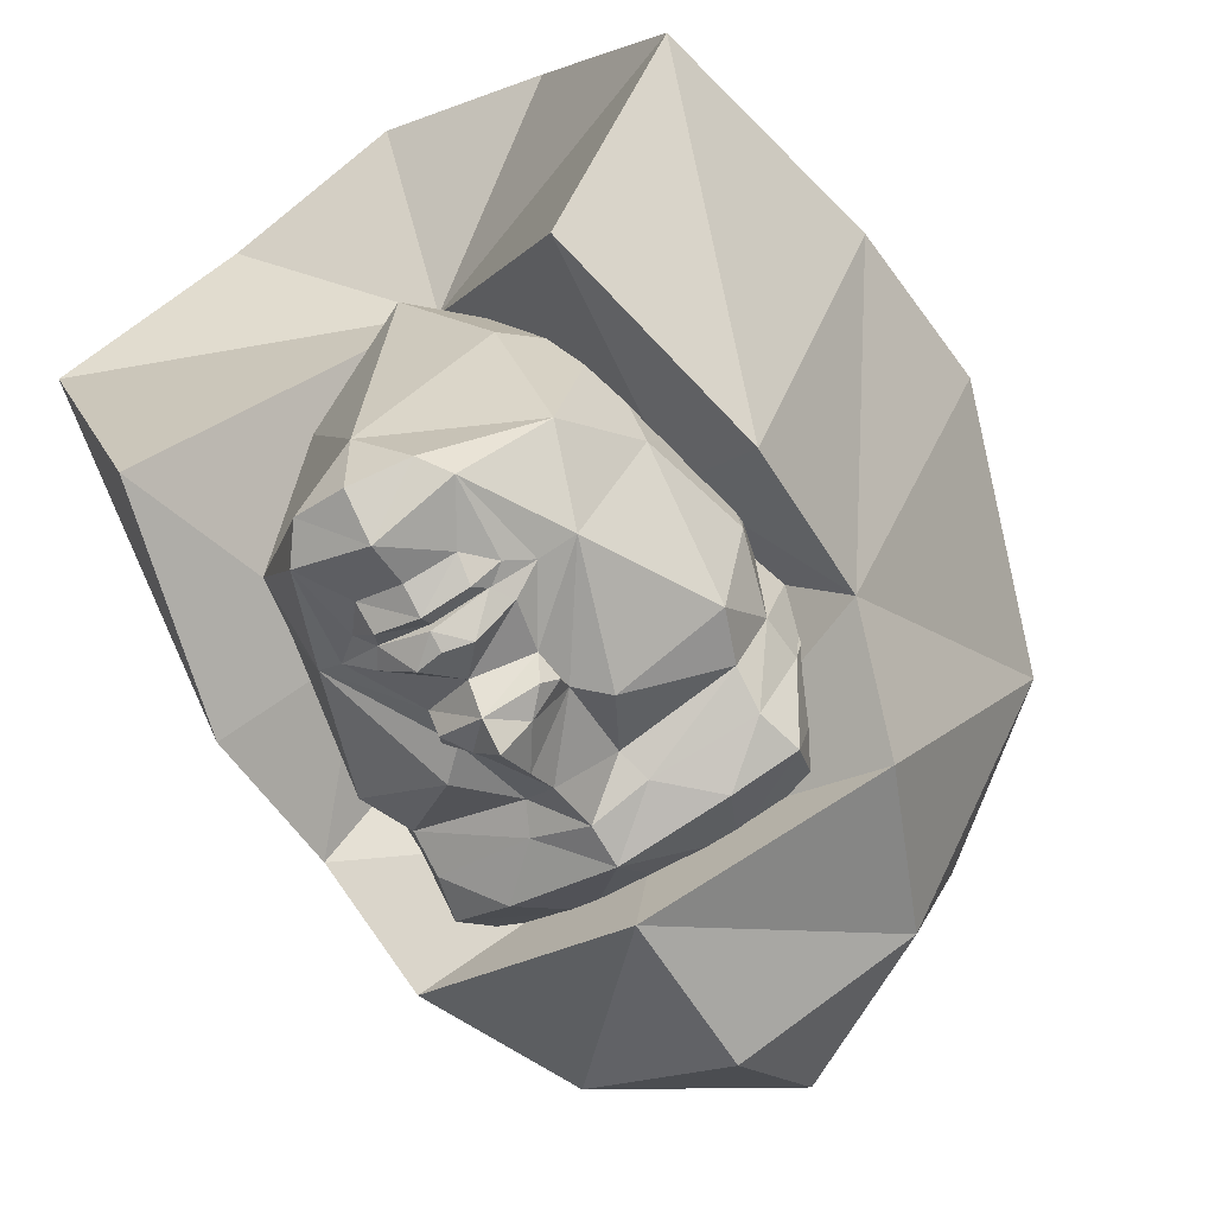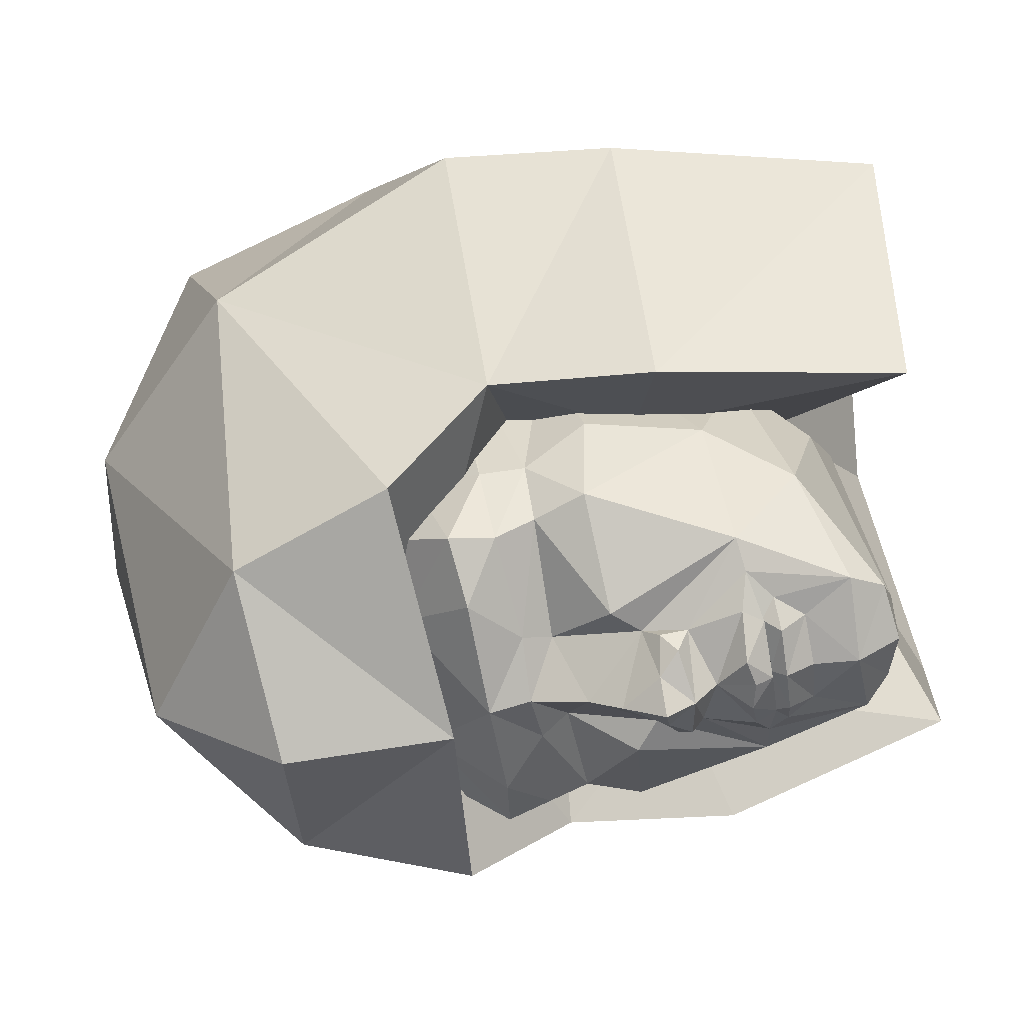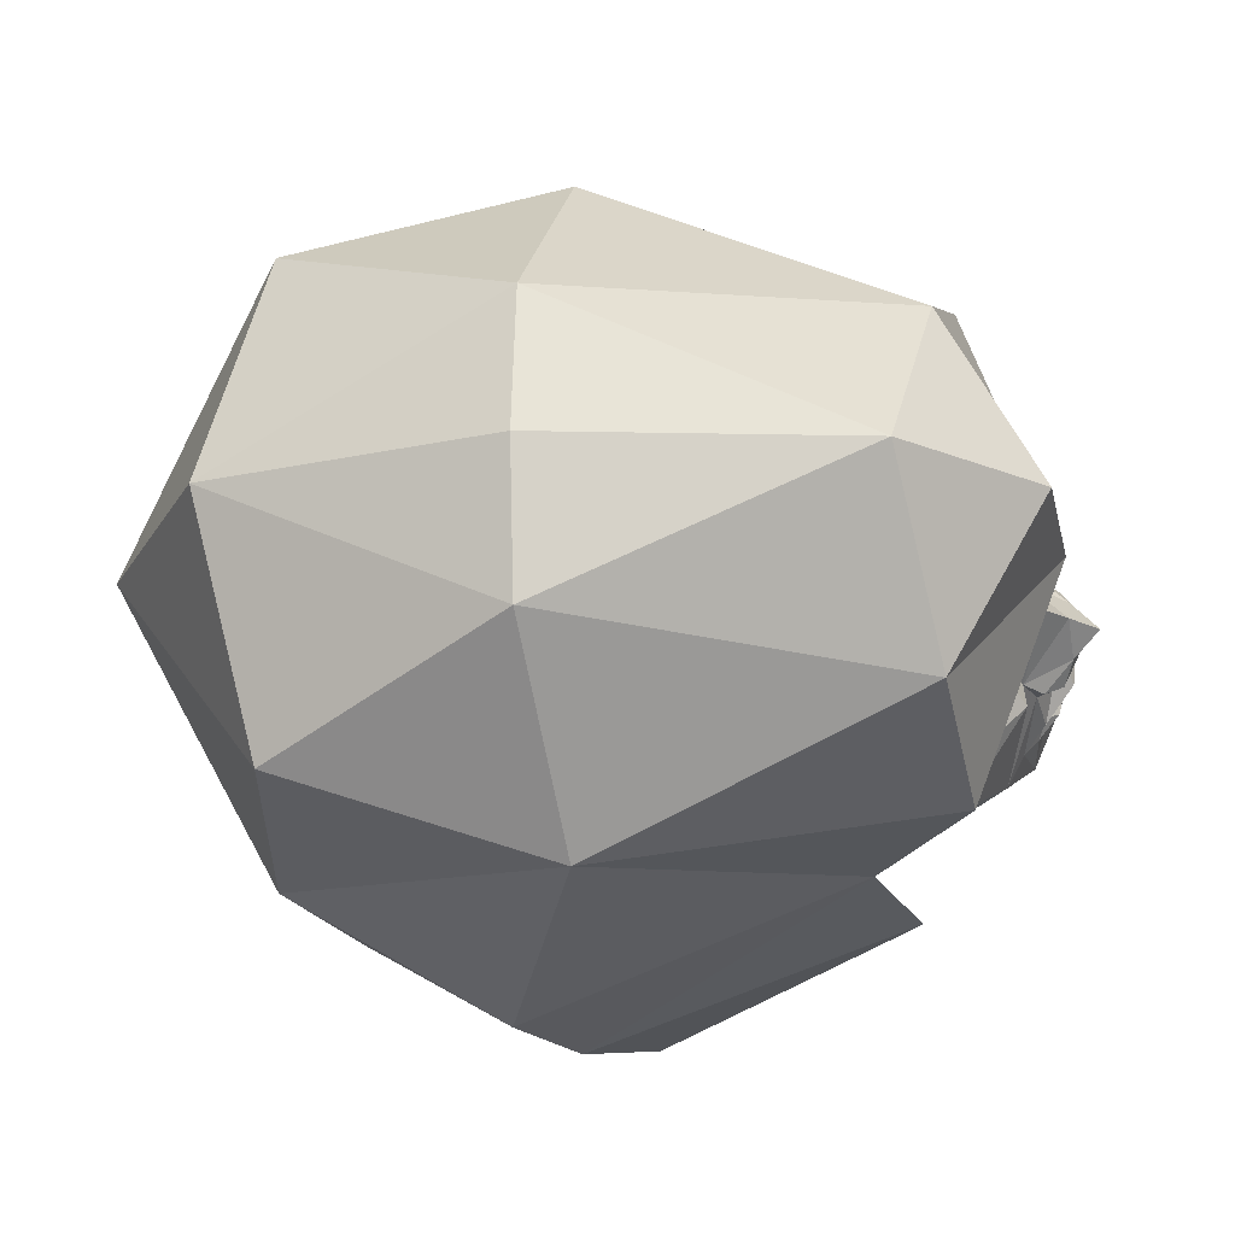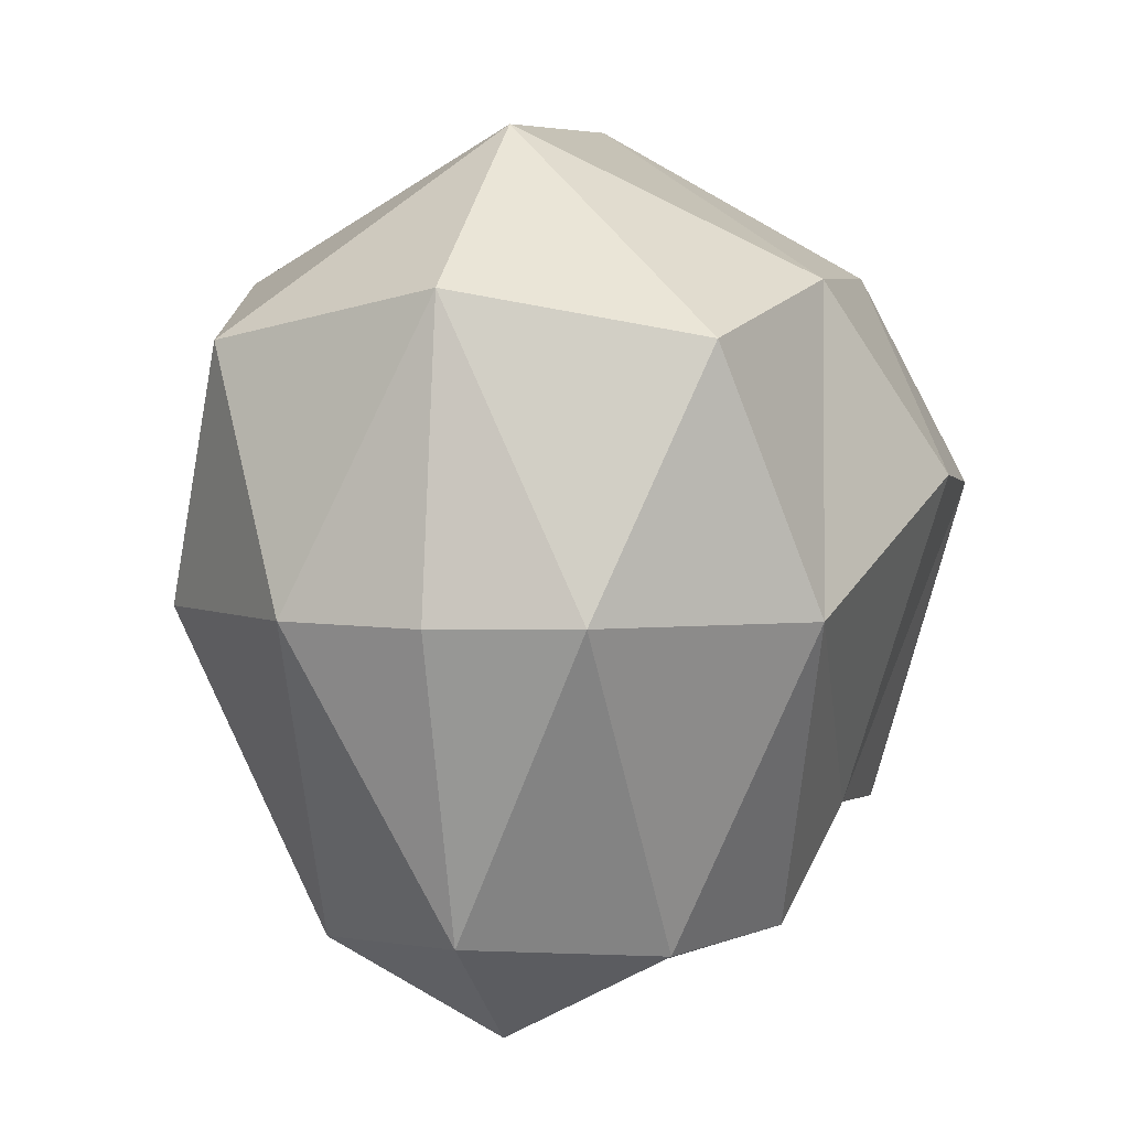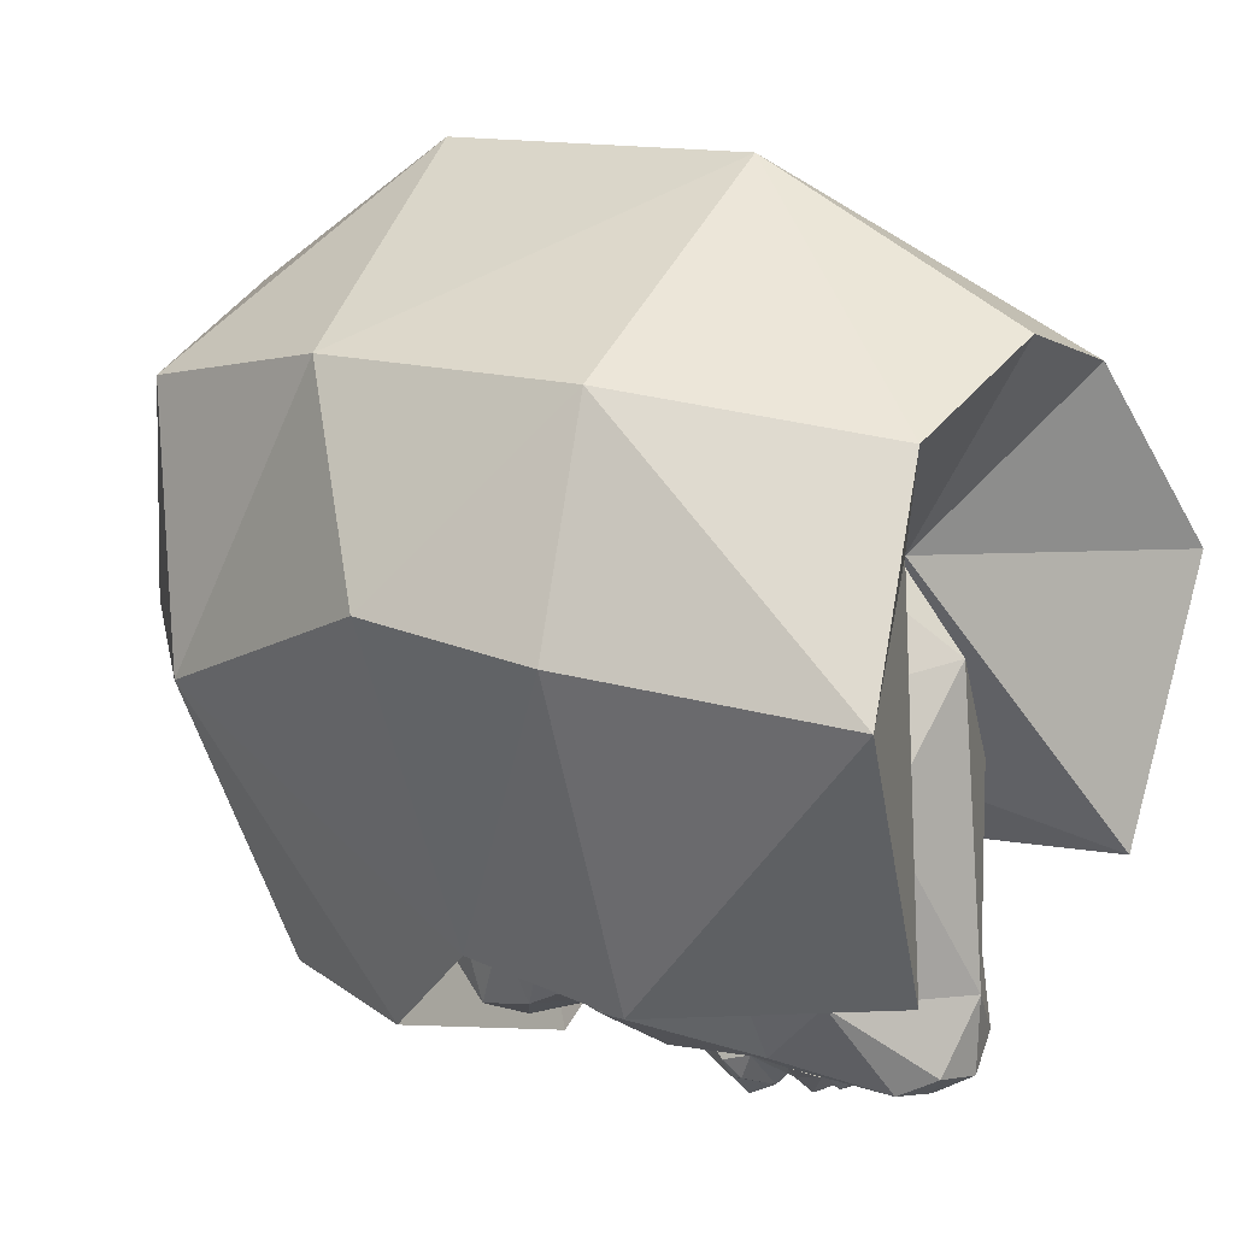
<metadata>
{"format":"obj","ext":"obj","renderer":"f3d","projection":"perspective","resolution":1024,"background":"white","views":[{"elev":-59.1,"azim":-57.4,"up":"+Z"},{"elev":-59.3,"azim":-169.1,"up":"+Z"},{"elev":-18.0,"azim":103.3,"up":"+Y"},{"elev":5.2,"azim":107.9,"up":"+Z"},{"elev":16.7,"azim":-145.8,"up":"+Z"}]}
</metadata>
<code>
o HUM_HEAD_BABE3
v -0.05298 -0.1091 0.04405
v 0.2043 0.004409 -0.0755
v 0.1456 0.001343 0.1646
v 0.02096 -0.0287 -0.05994
v 0.07755 0.02174 0.1128
v 0.1715 -0.016 -0.0498
v 0.1019 0.07934 0.03026
v 0.1972 -0.07294 0.09999
v -0.04642 -0.003518 0.1265
v 0.1932 0.07906 0.1009
v -0.05115 -0.07095 -0.04249
v 0.07557 0.0617 -0.02172
v 0.07876 -0.0585 -0.02247
v -0.009913 -0.00213 0.05976
v -0.05478 0.06574 -0.04163
v -0.05855 0.1004 0.04536
v 0.01942 0.02928 -0.05958
v 0.09723 -0.05488 -0.0818
v 0.006825 -0.03 -0.08795
v -0.03824 -0.001097 -0.09072
v 0.005782 0.0308 -0.08756
v 0.1658 -0.04303 0.04829
v 0.07454 -0.07565 0.04788
v 0.1141 -0.07445 -0.08373
v 0.07659 0.09038 -0.04886
v 0.07987 0.000531 -0.09572
v 0.0205 4.3e-05 -0.1019
v 0.03699 0.000538 -0.1159
v -0.02937 -0.002856 0.03284
v 0.00674 -0.02611 -0.05794
v 0.002317 -0.0152 -0.08926
v 0.02116 -0.01362 -0.08941
v 0.001496 0.01571 -0.08907
v 0.005345 0.02641 -0.05761
v 0.02039 0.01518 -0.08923
v 0.02255 0.02417 -0.06391
v -0.005136 -0.02559 -0.05444
v -0.009151 -0.01443 -0.08251
v 0.0128 -0.02505 -0.05671
v -0.009989 0.01293 -0.08234
v -0.006654 0.02395 -0.05412
v 0.01128 0.0245 -0.05639
v 0.007013 0.01362 -0.08729
v 0.007838 -0.01396 -0.08754
v 0.1646 0.04224 0.04918
v 0.02385 -0.02564 -0.06022
v 0.09403 0.06939 0.0169
v 0.09481 0.08246 0.04397
v 0.04017 -0.05421 0.02063
v 0.04005 -0.06825 0.02494
v 0.08553 0.1251 0.05763
v 0.0922 -0.1261 0.05605
v -0.01438 0.04508 -0.05853
v 0.03843 0.06485 0.0263
v 0.05886 0.04986 0.03811
v -0.002842 0.02725 -0.05091
v -0.001172 -0.02849 -0.05127
v 0.1711 0.01827 -0.04944
v 0.11 0.07847 -0.08277
v 0.07823 -0.02643 0.1122
v 0.08123 -0.08425 -0.04995
v 0.116 0.001935 -0.05501
v 0.1733 -0.09867 0.01824
v 0.03349 -0.001709 0.09653
v 0.1219 -0.05671 0.06465
v 0.2252 -0.04146 0.02081
v 0.2158 0.003518 0.1151
v 0.1041 0.001974 -0.1115
v 0.05164 0.05879 -0.07173
v 0.1679 0.1044 0.01951
v 0.1227 0.09302 0.1181
v 0.1275 -0.09083 0.1169
v 0.2228 0.05011 0.02139
v 0.1589 0.003436 -0.1128
v 0.03889 0.05094 0.0217
v 0.07377 0.06587 0.05149
v -0.02536 -0.0262 -0.08827
v 0.001715 -0.05099 0.00518
v 0.1735 -0.0473 0.005852
v 0.179 0.000779 0.05702
v 0.08964 -0.06747 0.03869
v 0.06012 -0.05296 0.03706
v 0.04041 -0.001472 0.168
v 0.01056 -0.008958 -0.1049
v 0.1721 0.04798 0.006841
v 0.1204 0.05463 0.06593
v 0.1899 1.3e-05 0.00726
v -0.04127 -0.05864 0.1089
v -0.04381 0.05376 0.1073
v 0.09568 0.05594 -0.08052
v 0.1641 0.05801 -0.08248
v 0.167 -0.05116 -0.08316
v 0.08795 0.06541 0.04037
v 0.00323 -0.000212 -0.09868
v 0.01823 0.02601 -0.08195
v 0.09901 -0.07068 0.01501
v 0.09694 -0.08438 0.04181
v 0.000517 0.04698 0.006282
v 0.00352 -0.01757 -0.09578
v 0.01891 -0.02545 -0.08217
v -0.000858 -0.01499 -0.09908
v 0.1424 0.04383 -0.0556
v 0.03743 0.0867 0.1187
v -0.01309 -0.04735 -0.05937
v 0.1437 -0.01968 0.08668
v 0.1436 -0.0422 -0.05649
v 0.1039 -0.08073 0.02801
v 0.1054 -0.07414 0.02797
v 0.09759 -0.07828 0.04372
v 0.0421 -0.08905 0.1176
v -0.0246 -0.000727 -0.09984
v 0.009942 0.008655 -0.1052
v 0.1432 0.0169 0.08706
v -0.007204 -0.01201 -0.0791
v 0.0755 -0.06864 0.04951
v 0.04195 -0.06072 0.00338
v 0.09562 0.07633 0.04572
v 0.1003 0.07272 0.03001
v 0.09307 0.000689 -0.09899
v 0.07262 0.07288 0.05007
v -0.007856 0.009759 -0.07896
v 0.002629 0.01653 -0.09542
v 0.04172 -0.01711 -0.09178
v 0.07013 -0.05179 -0.07281
v 0.07035 -0.01437 -0.0837
v 0.04954 -0.02643 -0.09354
v 0.02927 0.02144 0.07957
v 0.04113 0.01761 -0.09156
v 0.002861 -0.000198 -0.1026
v 0.02472 -0.08683 -0.05646
v -0.03616 0.01647 -0.08592
v 0.06883 0.05237 -0.07158
v 0.07001 0.01545 -0.0834
v 0.04948 0.02672 -0.0931
v 0.02321 0.08856 -0.05559
v 0.06234 -0.04293 0.0821
v 0.03002 -0.02655 0.07858
v 0.06489 -0.05989 0.01198
v 0.05305 -0.05865 -0.07267
v 0.1519 0.01619 -0.06492
v 0.118 -0.02285 -0.07426
v 0.04047 0.05786 0.01077
v 0.06347 0.06347 0.01326
v 0.02659 0.01711 -0.09428
v 0.003297 0.01668 -0.09479
v -0.02602 0.02434 -0.09071
v 0.0718 -0.0613 -0.05446
v 0.05109 -0.06694 -0.04078
v 0.02692 -0.01705 -0.09455
v -0.0104 -0.000578 -0.09812
v 0.03036 0.01585 -0.1031
v 0.03065 -0.01543 -0.1034
v 0.0506 -0.06607 0.03818
v 0.008603 -0.04095 -0.08238
v -0.03883 -0.001347 -0.06549
v 0.04903 0.06263 0.0395
v 0.1523 -0.01402 -0.06523
v -0.002223 0.0141 -0.09875
v -0.01024 0.01485 -0.09283
v 0.2308 0.004509 0.02063
v 0.01295 -0.03198 -0.05298
v 0.04951 0.06585 -0.03948
v 0.06134 0.03857 0.08289
v 0.01106 0.03106 -0.05257
v -0.02159 -0.03258 -0.006629
v 0.07021 0.06078 -0.05282
v 0.007082 0.0398 -0.08146
v -0.02233 0.02828 -0.006035
v 0.02777 0.000296 -0.1106
v 0.03734 -0.008754 -0.1072
v 0.03535 -0.01869 -0.09766
v 0.1173 0.02419 -0.07372
v 0.1439 -0.06236 0.007006
v 0.1422 0.06214 0.008298
v 0.03717 0.009618 -0.107
v 0.0353 0.05152 -0.02138
v -0.001601 -0.000316 -0.1026
v -0.008779 -0.0159 -0.09374
v -0.0335 -0.01877 -0.08396
v 0.1737 0.00107 -0.05181
v 0.05002 -0.07265 0.03595
v 0.00884 0.02112 -0.09517
v 0.1204 0.04841 -0.06212
v -0.001128 -0.02467 -0.07637
v -0.002631 0.02367 -0.07606
v 0.1217 -0.04727 -0.06323
v 0.1758 -0.01913 0.05591
v 0.04829 0.06925 0.0374
v 0.03542 0.0188 -0.09727
v 0.0103 -0.02137 -0.09551
v 0.08643 -0.06194 -0.05575
v 0.01398 -0.05934 -0.04167
v 0.01461 -0.002511 0.08499
v 0.08484 0.06197 -0.05417
v 0.0942 -0.03474 -0.09147
v 0.0933 0.03597 -0.09068
v 0.01253 0.05699 -0.04054
v 0.1753 0.01844 0.0563
v 0.08023 -0.001798 0.1149
v 0.03809 -0.0538 -0.02204
v 0.06131 0.000334 -0.1008
v 0.03192 -0.1241 0.05002
v 0.1452 -0.001904 0.08865
v 0.004193 -0.01756 -0.09515
v 0.1864 0.01926 0.007272
v 0.08832 -0.06769 0.005384
v 0.1516 0.001004 -0.06712
v 0.02841 0.1204 0.05185
v 0.000162 -0.0234 -0.09229
v 0.1869 -0.0182 0.006883
v -0.001466 0.022 -0.09108
v 0.08681 0.06639 0.006792
v 0.08138 0.0523 -0.07858
v 0.00326 0.03982 0.02382
v 0.08268 -0.05122 -0.0798
v 0.1153 0.000675 -0.07697
v 0.1343 0.000942 -0.07331
v 0.008383 -3.2e-05 -0.1056
v 0.07886 0.0198 -0.08794
v 0.07934 -0.01803 -0.08913
v 0.1098 -0.05562 -0.04398
v 0.02028 -0.01135 -0.08248
v 0.1082 0.05591 -0.0425
v 0.004286 -0.04428 0.023
v 0.0506 0.000465 -0.1074
v 0.01969 0.01071 -0.08234
f 73 2 91
f 1 130 202
f 223 194 47
f 137 29 224
f 163 55 214
f 5 113 86
f 72 3 83
f 73 160 2
f 1 110 88
f 24 62 68
f 10 3 67
f 71 83 3
f 14 11 1
f 1 11 130
f 16 89 103
f 1 88 14
f 11 200 130
f 14 200 11
f 16 14 89
f 14 15 176
f 16 208 135
f 14 16 15
f 16 135 15
f 119 141 195
f 162 197 142
f 154 126 139
f 116 192 148
f 226 222 4
f 56 57 114
f 111 159 150
f 192 154 139
f 21 56 185
f 4 17 226
f 85 205 58
f 221 96 191
f 173 96 221
f 65 105 60
f 92 74 2
f 66 92 2
f 62 12 25
f 15 135 176
f 124 126 125
f 196 172 119
f 132 133 134
f 122 99 222
f 201 128 133
f 201 125 123
f 214 29 127
f 104 78 165
f 55 163 86
f 223 47 174
f 212 166 143
f 55 86 93
f 212 48 7
f 118 117 47
f 116 148 138
f 65 136 82
f 138 50 116
f 115 82 153
f 70 25 51
f 208 16 103
f 63 52 61
f 202 110 1
f 155 168 53
f 167 146 53
f 48 212 143
f 214 55 75
f 143 120 48
f 93 117 76
f 56 21 164
f 164 161 56
f 57 161 19
f 56 161 57
f 87 180 58
f 18 141 186
f 59 25 70
f 62 25 59
f 60 203 199
f 193 29 137
f 24 63 61
f 62 24 61
f 62 61 13
f 63 72 52
f 63 92 66
f 64 60 199
f 127 29 193
f 173 65 96
f 115 81 82
f 63 66 8
f 73 67 160
f 66 67 8
f 8 67 3
f 59 68 62
f 91 2 74
f 69 167 197
f 69 134 167
f 70 51 71
f 70 73 91
f 70 71 10
f 71 3 10
f 63 8 72
f 72 8 3
f 70 10 73
f 73 10 67
f 91 74 68
f 92 68 74
f 55 156 75
f 143 162 142
f 93 76 55
f 76 156 55
f 178 77 111
f 104 165 155
f 116 78 192
f 224 82 137
f 6 210 79
f 22 65 173
f 187 22 79
f 105 65 22
f 81 65 82
f 65 81 96
f 153 82 49
f 49 82 224
f 103 89 83
f 88 110 83
f 84 27 190
f 27 112 182
f 85 45 198
f 47 86 174
f 174 86 45
f 45 86 113
f 79 210 187
f 198 205 85
f 88 83 9
f 88 9 14
f 89 14 9
f 89 9 83
f 219 213 196
f 194 166 212
f 91 59 70
f 59 91 68
f 92 63 24
f 24 68 92
f 93 86 47
f 47 117 93
f 19 184 57
f 77 178 209
f 95 164 21
f 222 226 122
f 109 108 96
f 206 138 147
f 138 206 97
f 23 97 109
f 168 98 53
f 197 98 142
f 99 84 190
f 129 84 99
f 100 19 161
f 99 19 100
f 101 177 94
f 204 101 94
f 102 85 58
f 119 172 216
f 103 71 51
f 103 83 71
f 179 104 155
f 104 77 154
f 60 105 203
f 22 187 105
f 6 79 106
f 141 157 186
f 107 97 206
f 109 97 108
f 108 97 107
f 108 107 96
f 115 109 81
f 81 109 96
f 110 52 72
f 110 72 83
f 111 179 20
f 111 146 159
f 218 27 84
f 129 218 84
f 113 198 45
f 105 187 203
f 204 94 184
f 145 185 94
f 23 109 115
f 23 115 181
f 49 78 116
f 116 50 49
f 118 48 117
f 117 48 120
f 7 48 118
f 47 7 118
f 195 220 119
f 119 219 196
f 76 117 120
f 188 76 120
f 114 121 56
f 94 185 184
f 112 122 182
f 21 122 95
f 170 225 123
f 149 123 154
f 195 215 220
f 191 206 147
f 124 125 220
f 201 26 125
f 123 125 126
f 123 126 154
f 127 163 214
f 5 127 64
f 144 167 128
f 225 175 128
f 129 122 112
f 122 129 99
f 130 200 61
f 202 130 61
f 155 53 131
f 20 131 111
f 69 132 134
f 166 162 143
f 26 201 133
f 132 219 133
f 134 128 167
f 133 128 134
f 135 208 25
f 135 25 176
f 60 136 65
f 137 60 64
f 136 60 137
f 82 136 137
f 97 23 138
f 181 138 23
f 139 126 124
f 138 148 147
f 58 207 140
f 102 58 140
f 216 172 140
f 217 216 140
f 142 98 75
f 75 54 142
f 120 143 188
f 142 54 143
f 144 27 182
f 28 169 175
f 21 185 145
f 211 146 21
f 111 131 146
f 146 131 53
f 139 124 147
f 147 215 191
f 148 192 139
f 139 147 148
f 27 149 190
f 170 169 28
f 178 101 209
f 178 177 101
f 151 169 144
f 189 151 144
f 169 152 149
f 171 123 149
f 181 115 153
f 50 153 49
f 19 149 154
f 77 19 154
f 179 155 20
f 20 155 131
f 156 76 188
f 75 156 54
f 157 6 106
f 180 207 58
f 94 158 145
f 150 159 177
f 211 159 146
f 159 211 158
f 66 160 67
f 66 2 160
f 161 4 100
f 17 4 161
f 69 197 162
f 162 166 69
f 5 163 127
f 86 163 5
f 164 95 17
f 161 164 17
f 165 29 155
f 29 165 224
f 166 132 69
f 166 194 213
f 144 21 167
f 21 146 167
f 155 29 168
f 214 168 29
f 169 149 27
f 27 144 169
f 152 169 170
f 171 170 123
f 152 170 171
f 149 152 171
f 183 172 90
f 183 140 172
f 173 79 22
f 106 79 173
f 45 85 174
f 174 85 102
f 169 151 175
f 175 151 189
f 25 12 176
f 159 158 177
f 177 158 94
f 178 150 177
f 178 111 150
f 77 179 111
f 104 179 77
f 6 207 180
f 6 180 87
f 138 181 50
f 50 181 153
f 144 182 21
f 122 21 182
f 102 140 183
f 102 223 174
f 184 114 57
f 184 185 114
f 185 56 121
f 114 185 121
f 186 157 106
f 173 221 106
f 203 187 80
f 210 80 187
f 54 188 143
f 156 188 54
f 128 189 144
f 175 189 128
f 190 149 19
f 99 190 19
f 221 191 18
f 18 191 215
f 78 104 192
f 192 104 154
f 127 193 64
f 193 137 64
f 90 194 223
f 213 194 90
f 195 141 18
f 215 195 18
f 90 172 196
f 90 196 213
f 197 53 98
f 167 53 197
f 80 198 203
f 198 80 205
f 199 203 5
f 199 5 64
f 61 200 13
f 170 28 225
f 225 28 175
f 202 61 52
f 52 110 202
f 203 198 113
f 203 113 5
f 209 101 204
f 204 184 19
f 58 205 87
f 80 87 205
f 96 107 206
f 206 191 96
f 157 207 6
f 157 216 217
f 51 208 103
f 208 51 25
f 19 77 209
f 209 204 19
f 87 210 6
f 210 87 80
f 158 211 145
f 211 21 145
f 212 47 194
f 212 7 47
f 213 219 132
f 166 213 132
f 98 168 214
f 214 75 98
f 124 220 215
f 124 215 147
f 157 141 216
f 141 119 216
f 217 207 157
f 140 207 217
f 218 129 112
f 27 218 112
f 219 119 26
f 26 133 219
f 26 119 220
f 220 125 26
f 186 221 18
f 186 106 221
f 222 100 4
f 99 100 222
f 90 223 183
f 223 102 183
f 224 165 78
f 78 49 224
f 225 128 201
f 225 201 123
f 226 17 95
f 226 95 122
f 31 32 30
f 31 30 32
f 33 32 31
f 33 35 32
f 34 35 33
f 36 33 35
f 34 36 35
f 36 34 33
f 44 39 37
f 37 39 44
f 41 42 43
f 42 41 40
f 40 43 44
f 41 43 40
f 42 40 43
f 38 44 37
f 40 44 38
f 38 37 44
f 32 46 30
f 30 46 32

</code>
